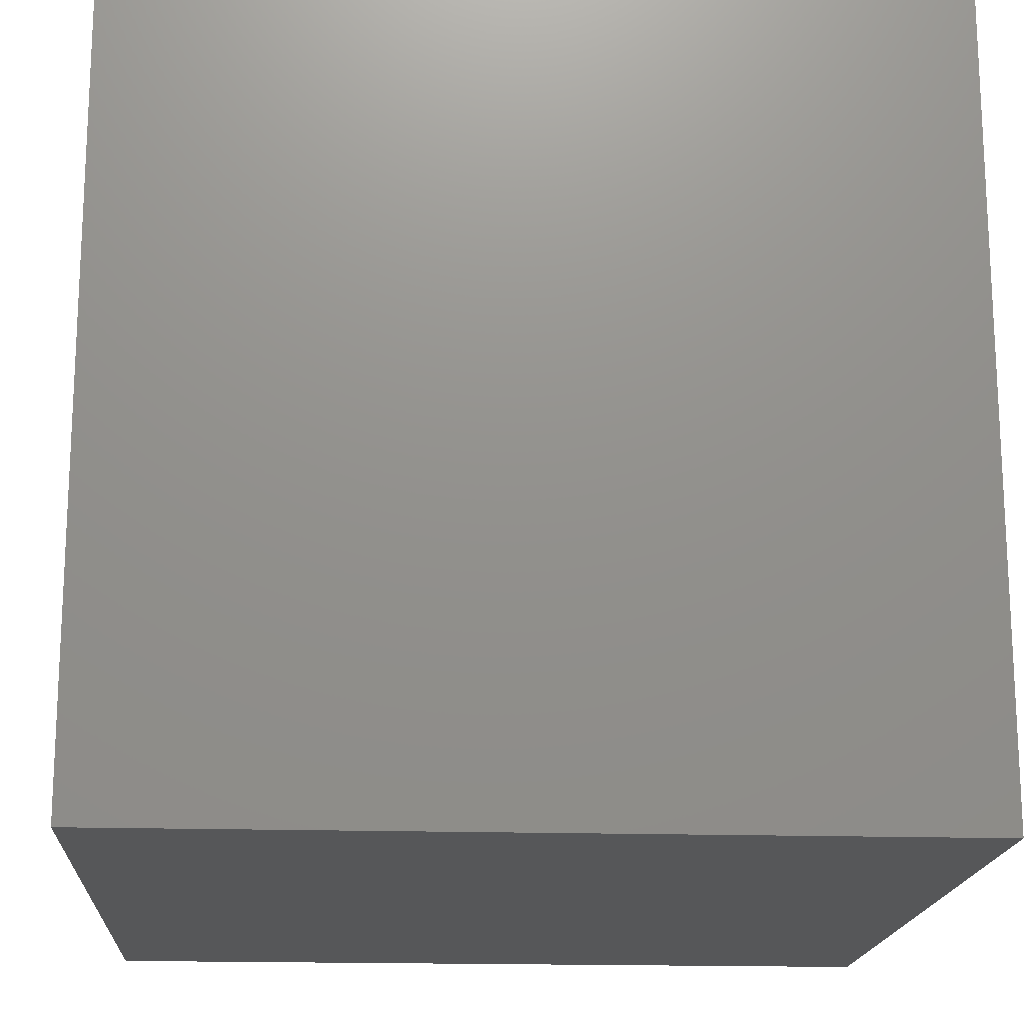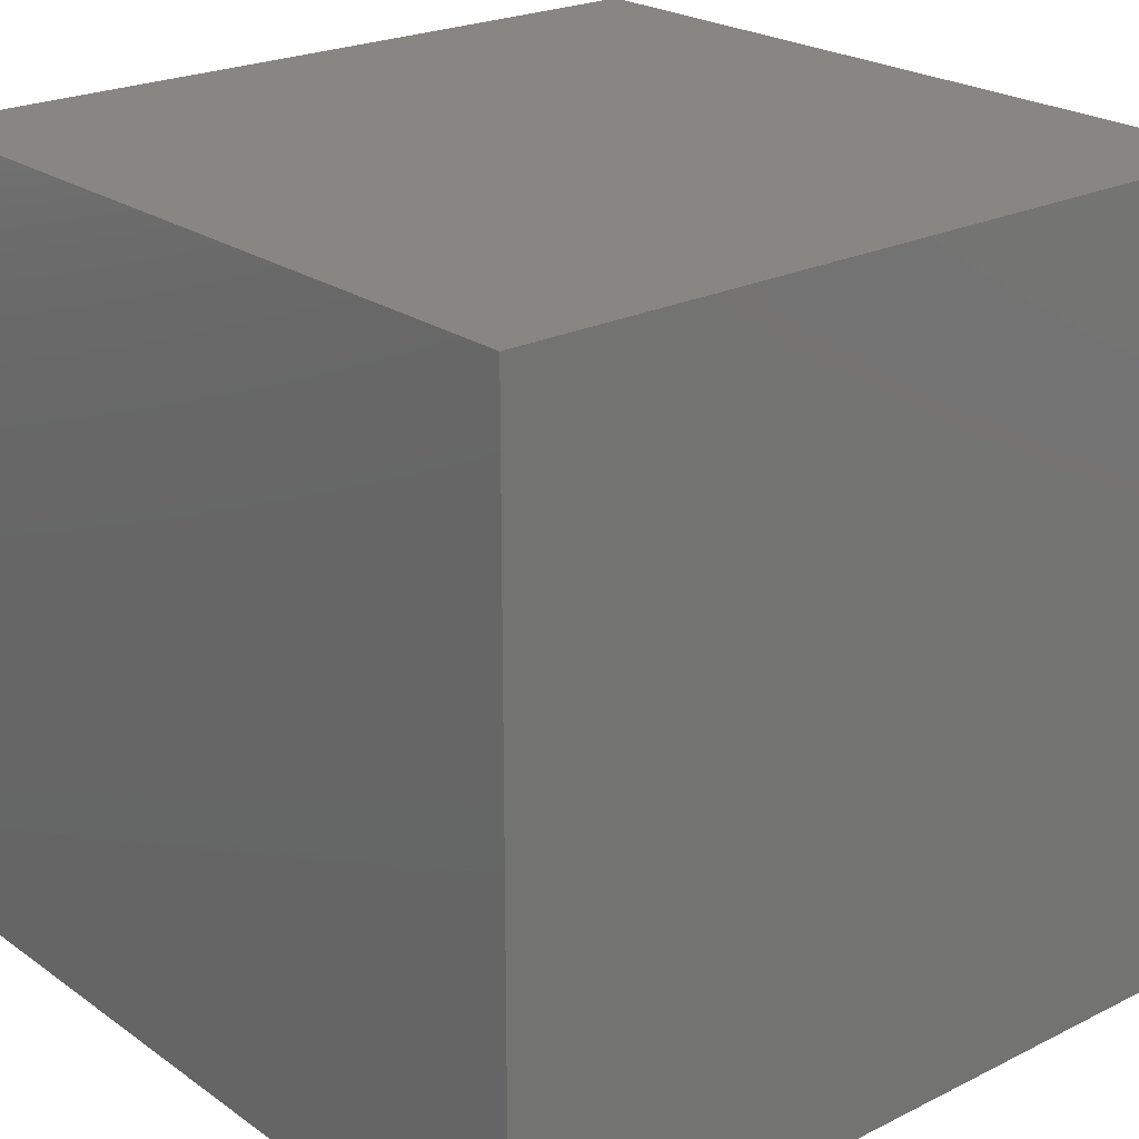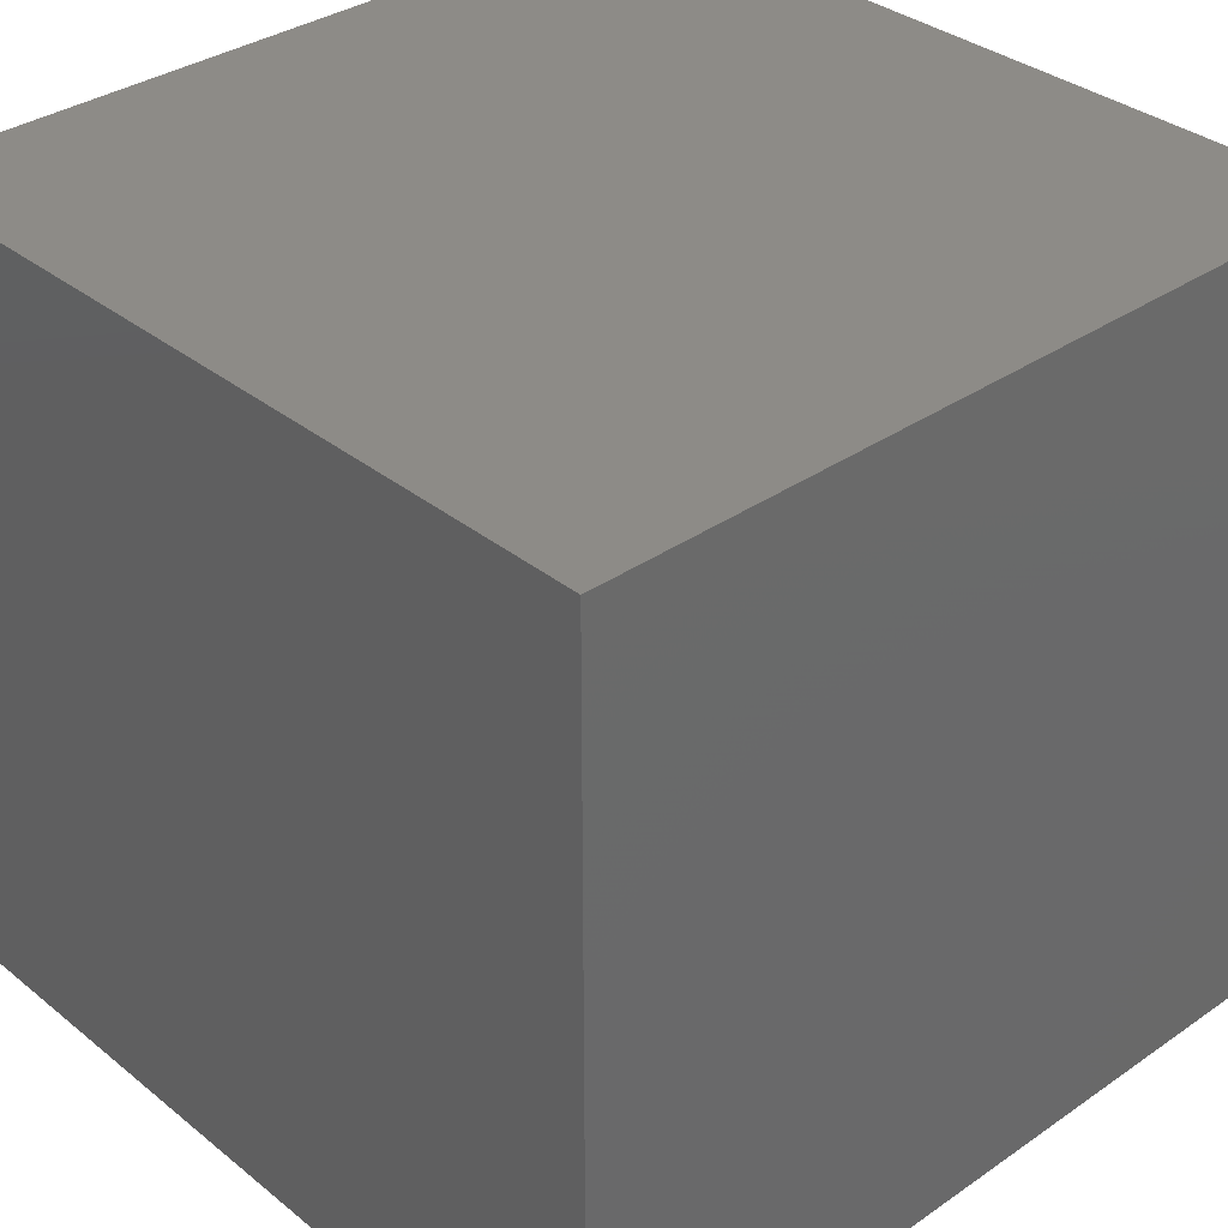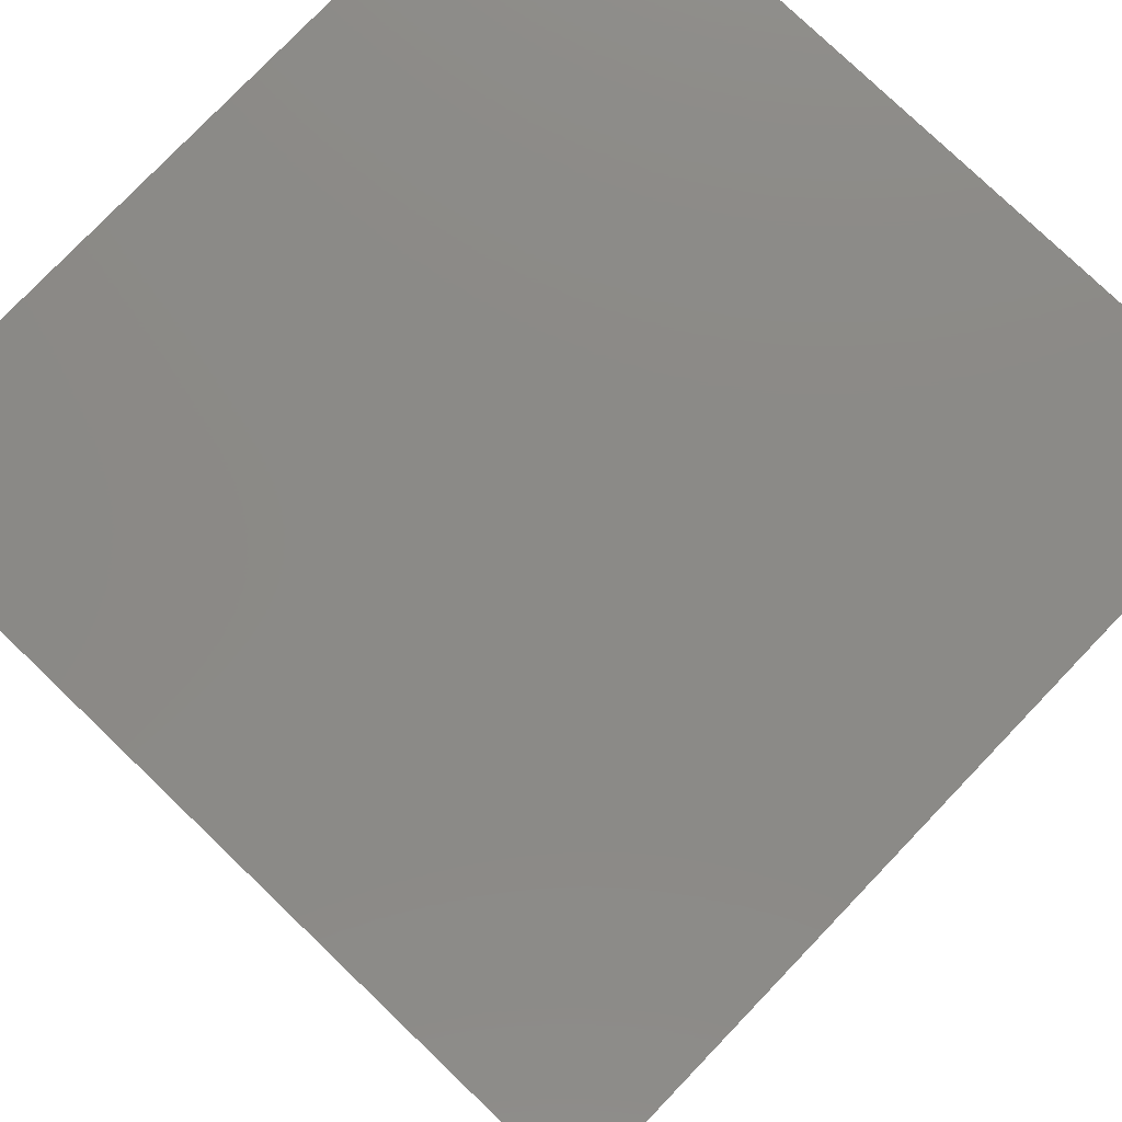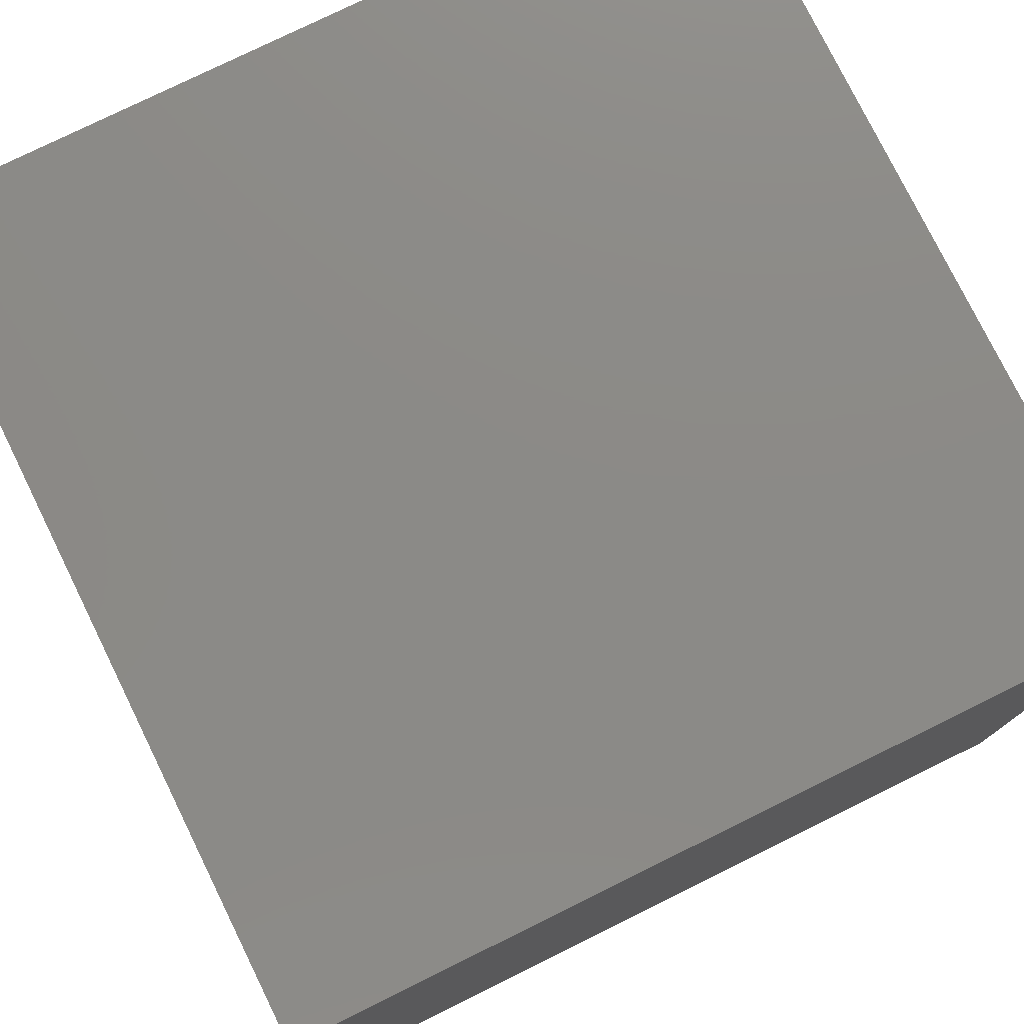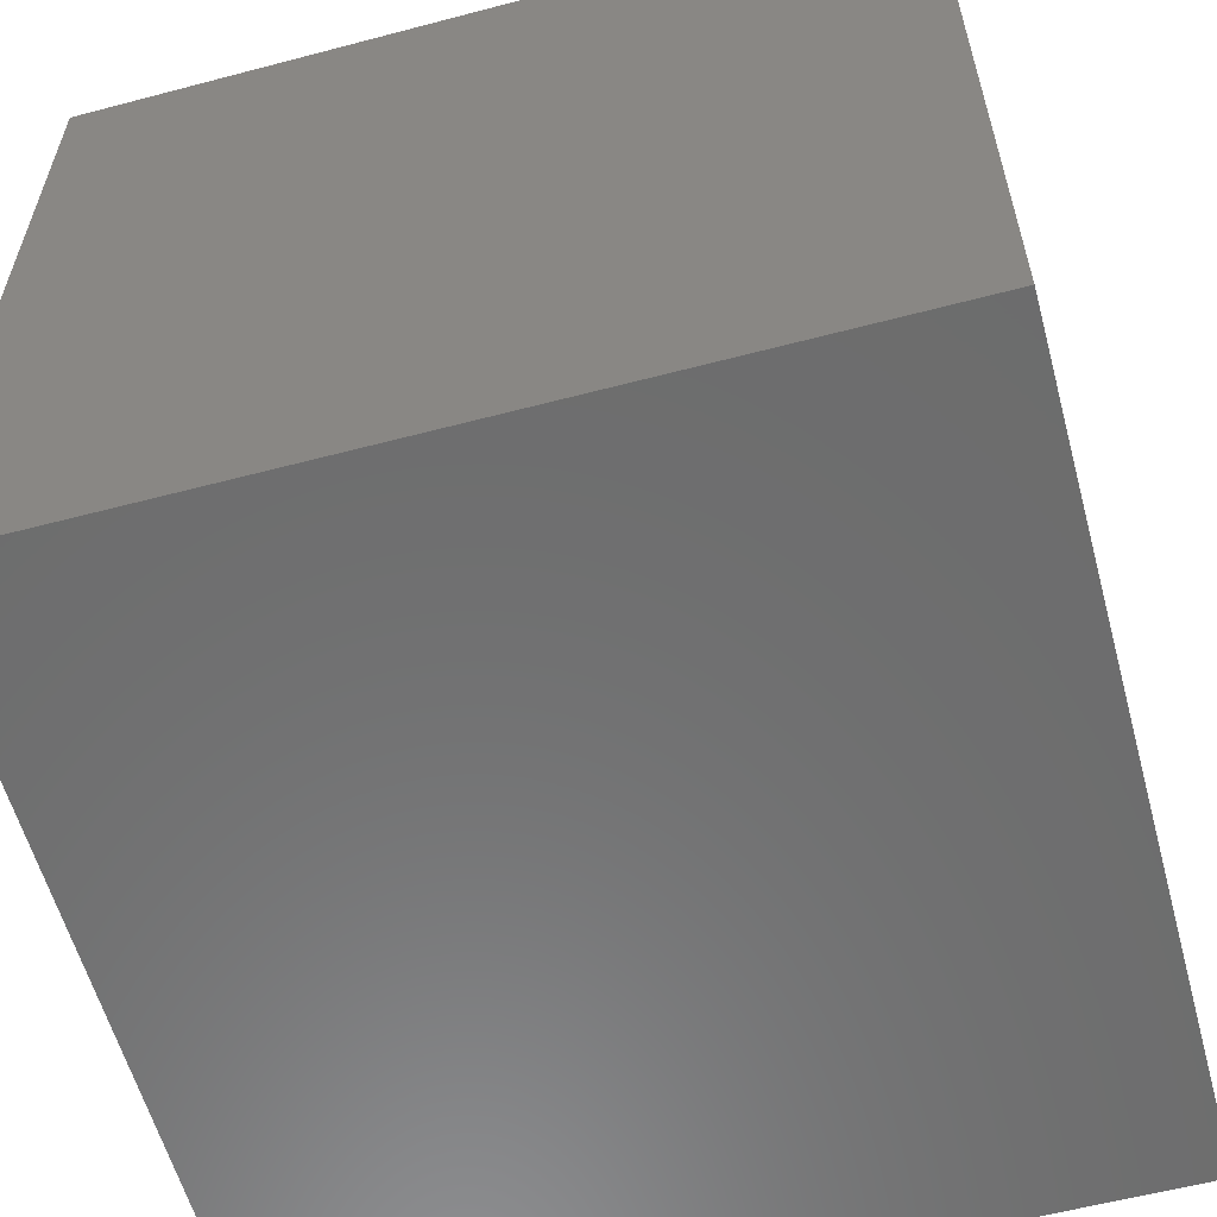
<metadata>
{"format":"stl","ext":"stl","renderer":"f3d","projection":"perspective","resolution":1024,"background":"white","views":[{"elev":-17.3,"azim":176.4,"up":"+Y"},{"elev":23.0,"azim":49.8,"up":"+Y"},{"elev":34.3,"azim":-132.9,"up":"+Y"},{"elev":78.5,"azim":133.8,"up":"+Z"},{"elev":77.7,"azim":63.8,"up":"+Z"},{"elev":-58.9,"azim":-74.8,"up":"+Y"}]}
</metadata>
<code>
# stl→obj: 8 verts, 12 faces
v -7 -3 5
v -8 -3 5
v -7 -4 5
v -8 -4 5
v -7 -4 4
v -8 -4 4
v -7 -3 4
v -8 -3 4
f 1 2 3
f 3 2 4
f 5 6 7
f 7 6 8
f 4 6 3
f 3 6 5
f 2 8 4
f 4 8 6
f 1 7 2
f 2 7 8
f 3 5 1
f 1 5 7

</code>
